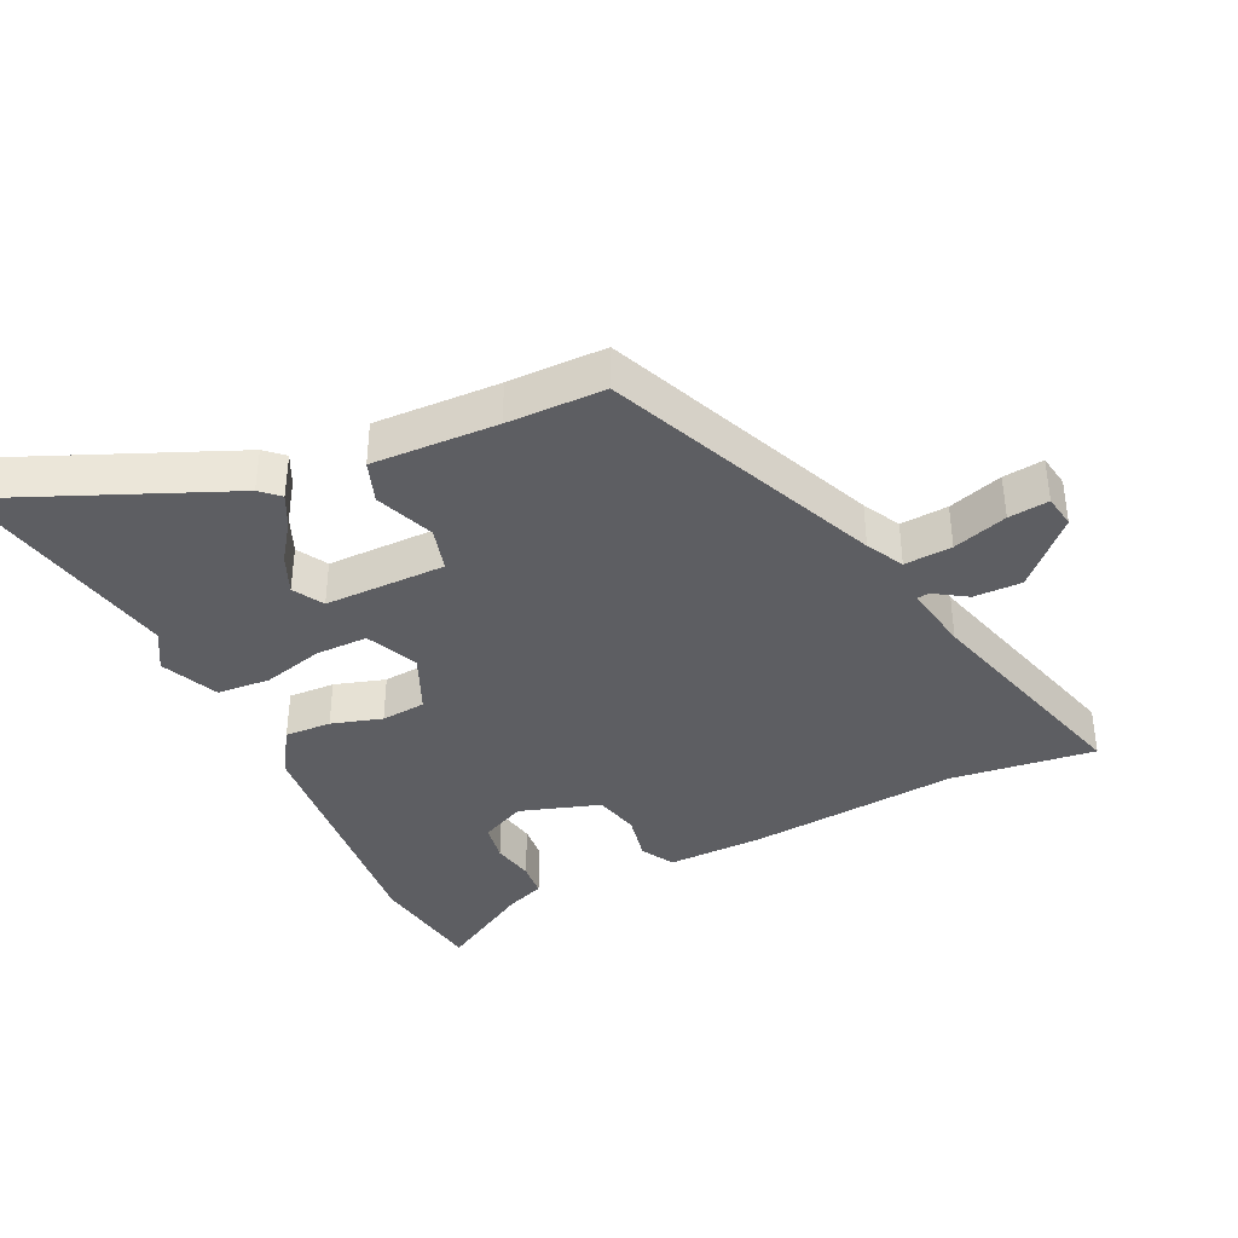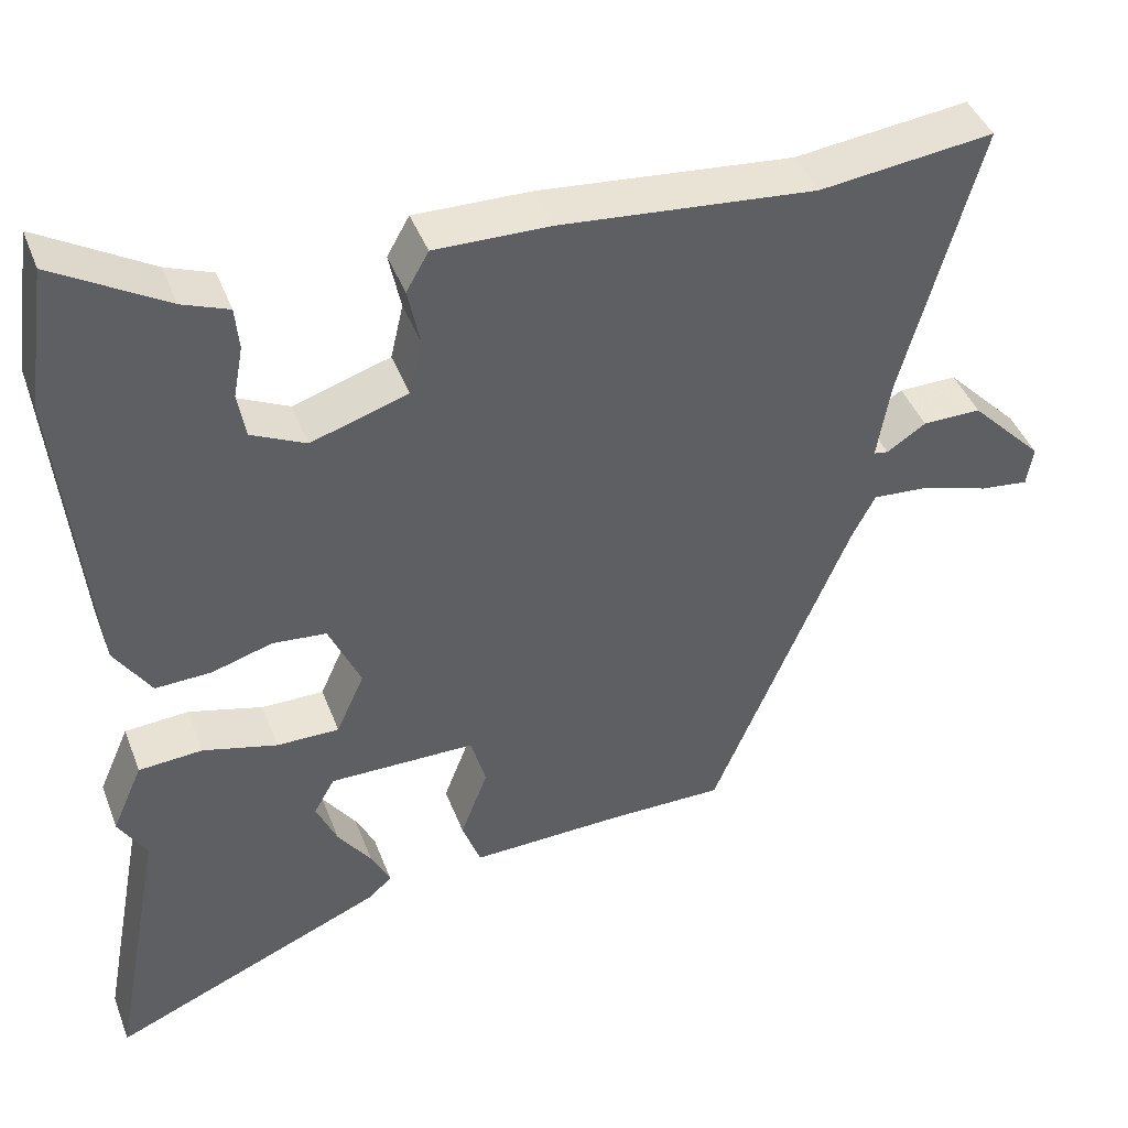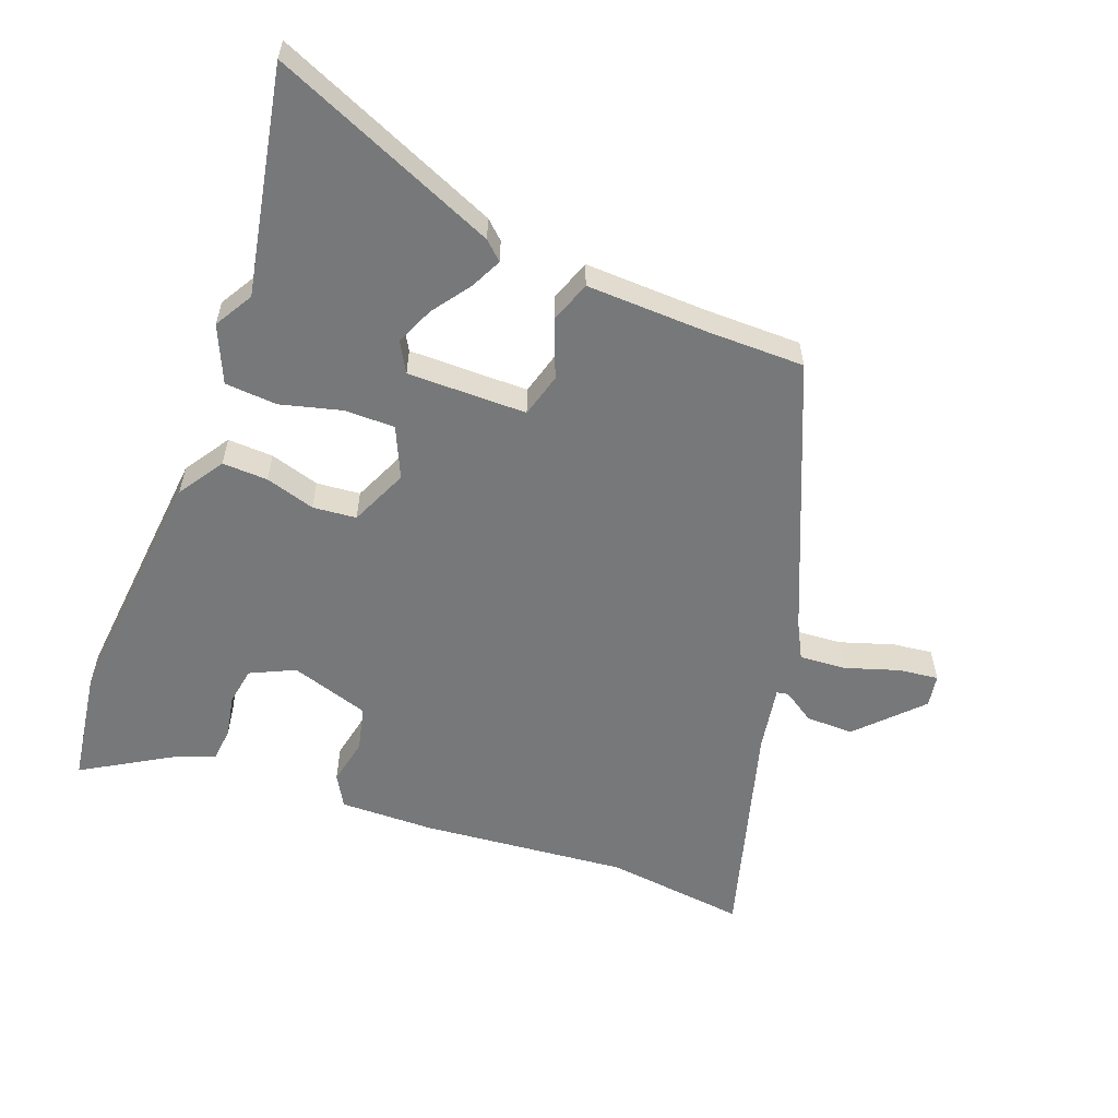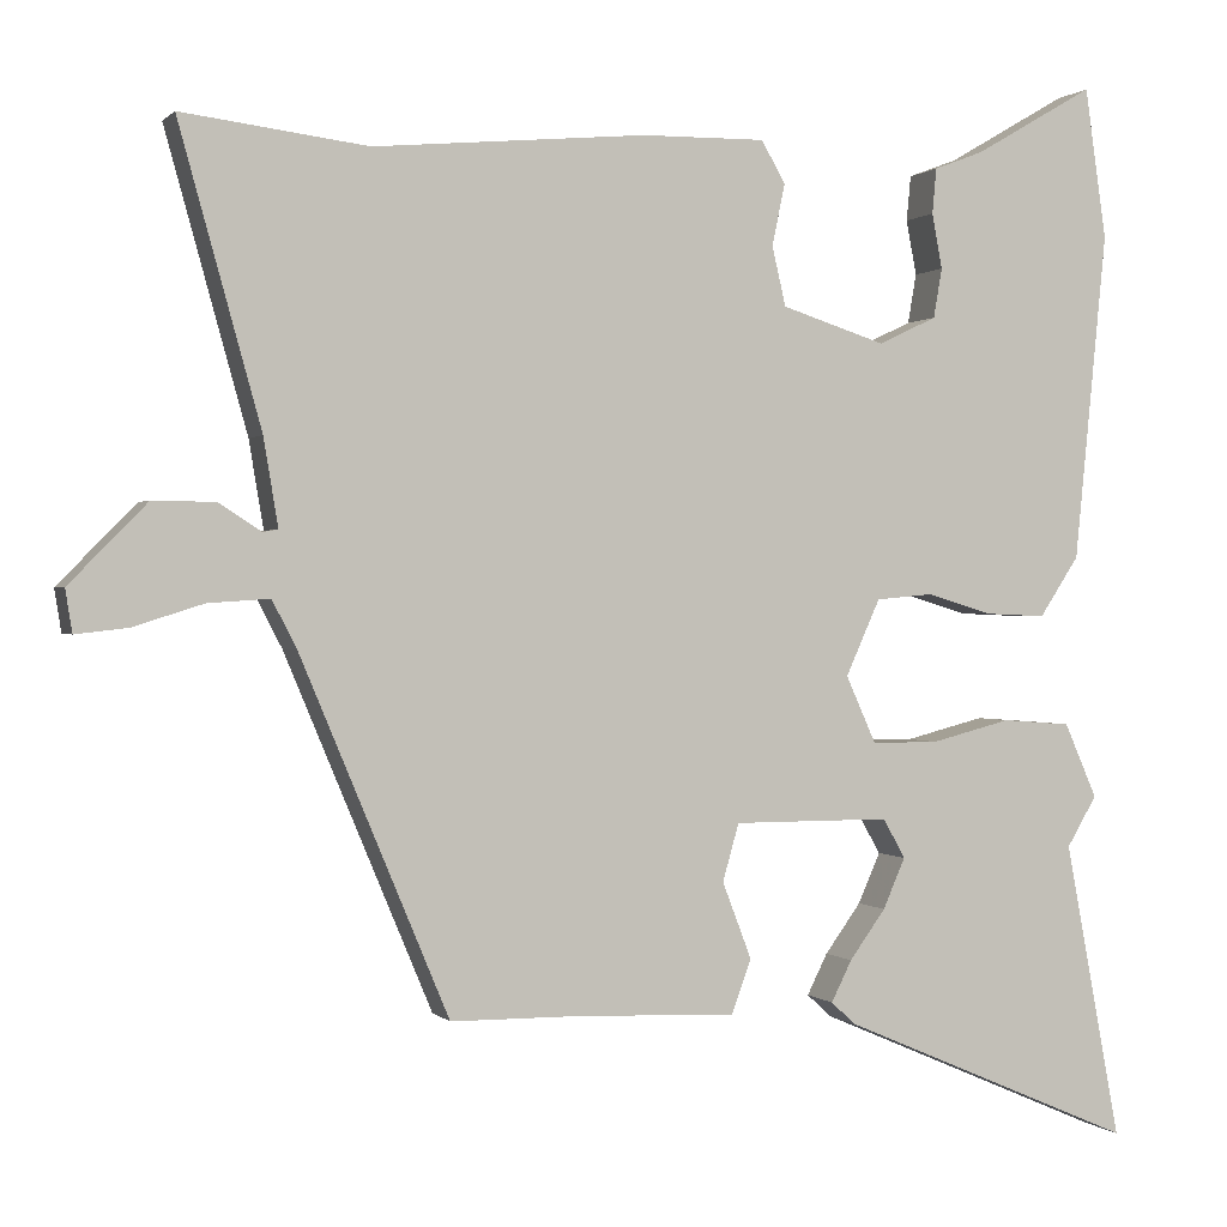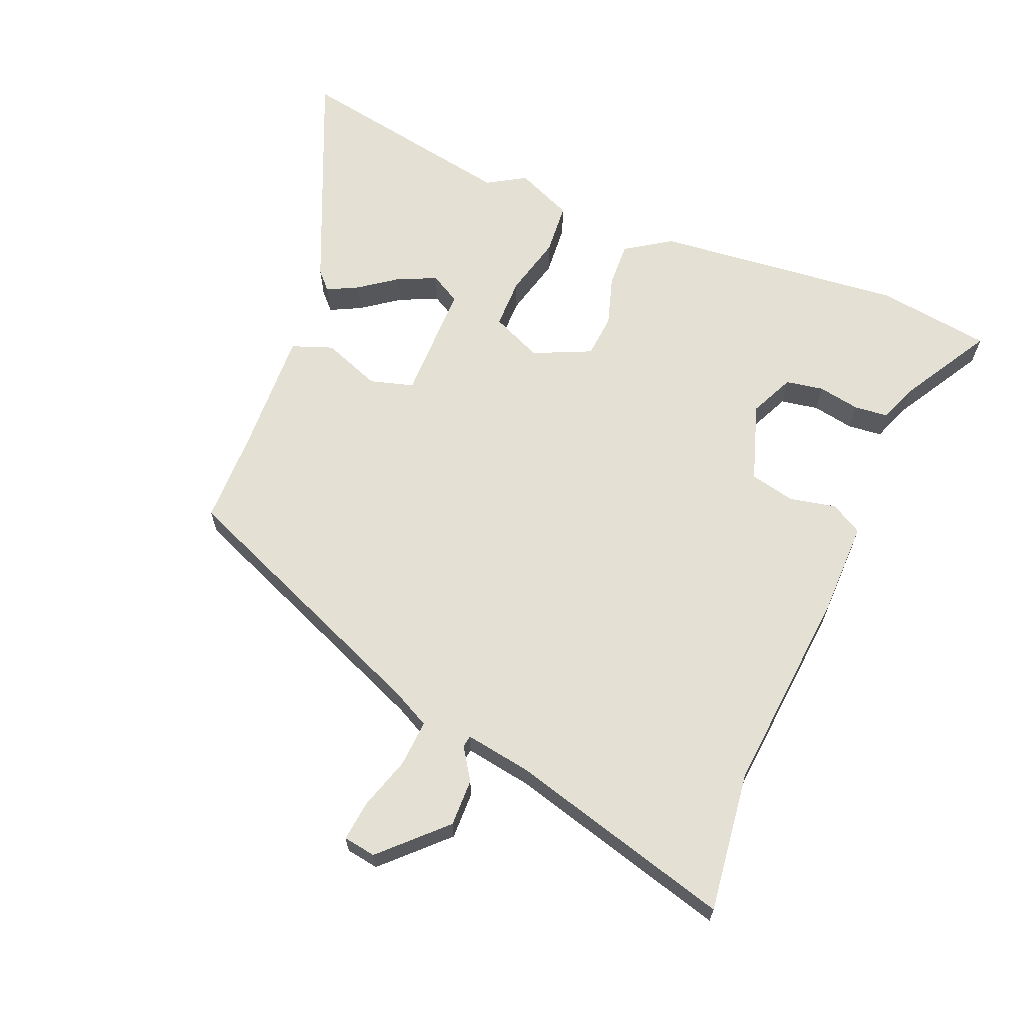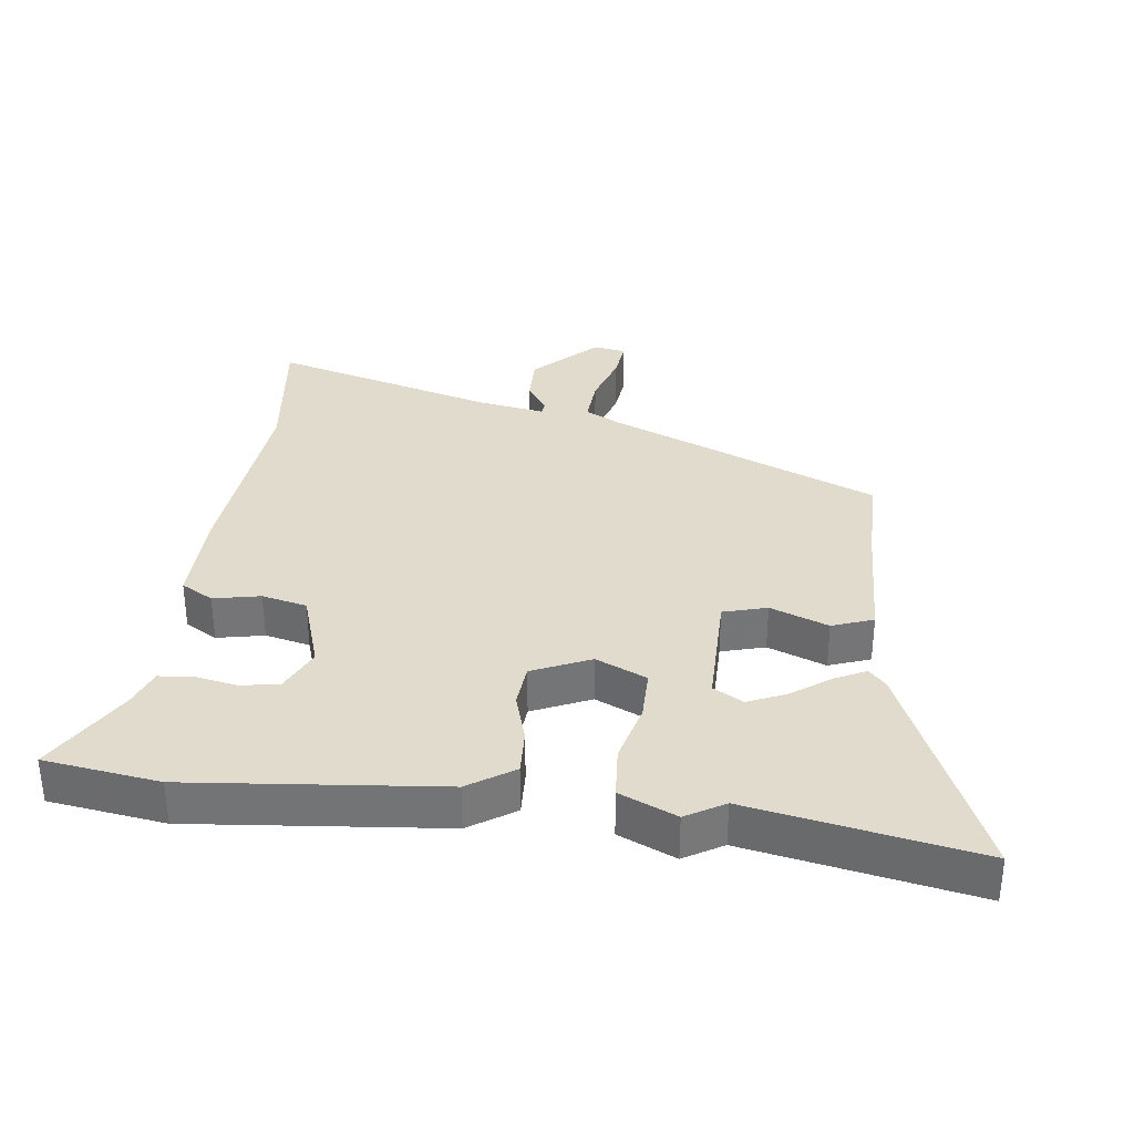
<metadata>
{"format":"obj","ext":"obj","renderer":"f3d","projection":"perspective","resolution":1024,"background":"white","views":[{"elev":-38.3,"azim":-154.4,"up":"+Y"},{"elev":42.5,"azim":160.0,"up":"+Z"},{"elev":-57.3,"azim":159.5,"up":"+Y"},{"elev":0.3,"azim":-19.8,"up":"+Z"},{"elev":65.2,"azim":-67.7,"up":"+Y"},{"elev":33.8,"azim":97.1,"up":"+Y"}]}
</metadata>
<code>
v -0.613 0.07 0.514
v -0.396 0.07 0.487
v -0.078 0.07 0.516
v 0.067 0.07 0.518
v 0.095 0.07 0.469
v 0.08 0.07 0.397
v 0.096 0.07 0.328
v 0.217 0.07 0.289
v 0.285 0.07 0.321
v 0.295 0.07 0.379
v 0.283 0.07 0.443
v 0.288 0.07 0.496
v 0.346 0.07 0.518
v 0.486 0.07 0.6
v 0.511 0.07 0.424
v 0.473 0.07 0.041
v 0.427 0.07 -0.029
v 0.357 0.07 -0.026
v 0.281 0.07 -0.003
v 0.214 0.07 -0.009
v 0.174 0.07 -0.098
v 0.209 0.07 -0.176
v 0.287 0.07 -0.176
v 0.38 0.07 -0.152
v 0.46 0.07 -0.158
v 0.498 0.07 -0.245
v 0.463 0.07 -0.304
v 0.528 0.07 -0.65
v 0.183 0.07 -0.502
v 0.155 0.07 -0.476
v 0.179 0.07 -0.428
v 0.221 0.07 -0.37
v 0.247 0.07 -0.311
v 0.221 0.07 -0.265
v 0.038 0.07 -0.265
v 0.019 0.07 -0.332
v 0.053 0.07 -0.421
v 0.03 0.07 -0.484
v -0.159 0.07 -0.477
v -0.306 0.07 -0.476
v -0.479 0.07 -0.064
v -0.508 0.07 -0.008
v -0.58 0.07 -0.013
v -0.662 0.07 -0.039
v -0.723 0.07 -0.046
v -0.731 0.07 0.004
v -0.64 0.07 0.097
v -0.567 0.07 0.096
v -0.518 0.07 0.064
v -0.5 0.07 0.067
v -0.517 0.07 0.169
v -0.613 0 0.514
v -0.396 0 0.487
v -0.078 0 0.516
v 0.067 0 0.518
v 0.095 0 0.469
v 0.08 0 0.397
v 0.096 0 0.328
v 0.217 0 0.289
v 0.285 0 0.321
v 0.295 0 0.379
v 0.283 0 0.443
v 0.288 0 0.496
v 0.346 0 0.518
v 0.486 0 0.6
v 0.511 0 0.424
v 0.473 0 0.041
v 0.427 0 -0.029
v 0.357 0 -0.026
v 0.281 0 -0.003
v 0.214 0 -0.009
v 0.174 0 -0.098
v 0.209 0 -0.176
v 0.287 0 -0.176
v 0.38 0 -0.152
v 0.46 0 -0.158
v 0.498 0 -0.245
v 0.463 0 -0.304
v 0.528 0 -0.65
v 0.183 0 -0.502
v 0.155 0 -0.476
v 0.179 0 -0.428
v 0.221 0 -0.37
v 0.247 0 -0.311
v 0.221 0 -0.265
v 0.038 0 -0.265
v 0.019 0 -0.332
v 0.053 0 -0.421
v 0.03 0 -0.484
v -0.159 0 -0.477
v -0.306 0 -0.476
v -0.479 0 -0.064
v -0.508 0 -0.008
v -0.58 0 -0.013
v -0.662 0 -0.039
v -0.723 0 -0.046
v -0.731 0 0.004
v -0.64 0 0.097
v -0.567 0 0.096
v -0.518 0 0.064
v -0.5 0 0.067
v -0.517 0 0.169
f 46 47 48 49
f 46 49 50
f 43 44 45 46
f 42 43 46 50
f 41 42 50
f 39 40 41 50
f 36 37 38 39
f 35 36 39 50
f 34 35 50 51
f 29 30 31 32
f 27 28 29 32
f 27 32 33
f 26 27 33 34
f 23 24 25 26
f 22 23 26 34
f 16 17 18 19
f 16 19 20
f 13 14 15 16
f 13 16 20
f 10 11 12 13
f 9 10 13
f 9 13 20 21
f 3 4 5 6
f 2 3 6 7
f 1 2 7
f 51 1 7 8
f 21 22 34 51
f 8 9 21
f 8 21 51
f 100 99 98 97
f 101 100 97
f 97 96 95 94
f 101 97 94 93
f 101 93 92
f 101 92 91 90
f 90 89 88 87
f 101 90 87 86
f 102 101 86 85
f 83 82 81 80
f 83 80 79 78
f 84 83 78
f 85 84 78 77
f 77 76 75 74
f 85 77 74 73
f 70 69 68 67
f 71 70 67
f 67 66 65 64
f 71 67 64
f 64 63 62 61
f 64 61 60
f 72 71 64 60
f 57 56 55 54
f 58 57 54 53
f 58 53 52
f 59 58 52 102
f 102 85 73 72
f 72 60 59
f 102 72 59
f 1 52 53 2
f 2 53 54 3
f 3 54 55 4
f 4 55 56 5
f 5 56 57 6
f 6 57 58 7
f 7 58 59 8
f 8 59 60 9
f 9 60 61 10
f 10 61 62 11
f 11 62 63 12
f 12 63 64 13
f 13 64 65 14
f 14 65 66 15
f 15 66 67 16
f 16 67 68 17
f 17 68 69 18
f 18 69 70 19
f 19 70 71 20
f 20 71 72 21
f 21 72 73 22
f 22 73 74 23
f 23 74 75 24
f 24 75 76 25
f 25 76 77 26
f 26 77 78 27
f 27 78 79 28
f 28 79 80 29
f 29 80 81 30
f 30 81 82 31
f 31 82 83 32
f 32 83 84 33
f 33 84 85 34
f 34 85 86 35
f 35 86 87 36
f 36 87 88 37
f 37 88 89 38
f 38 89 90 39
f 39 90 91 40
f 40 91 92 41
f 41 92 93 42
f 42 93 94 43
f 43 94 95 44
f 44 95 96 45
f 45 96 97 46
f 46 97 98 47
f 47 98 99 48
f 48 99 100 49
f 49 100 101 50
f 50 101 102 51
f 51 102 52 1

</code>
